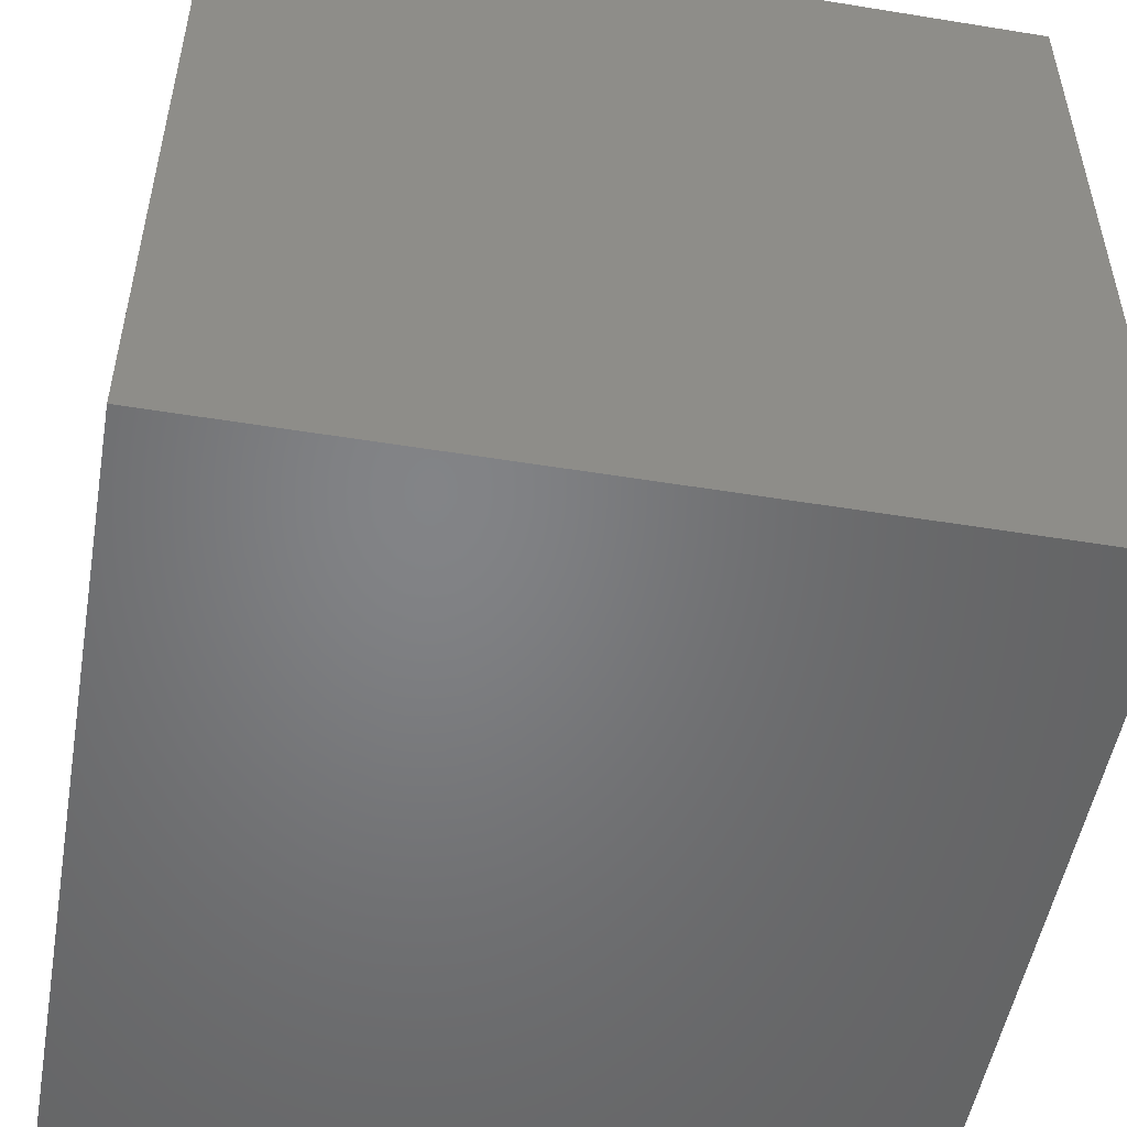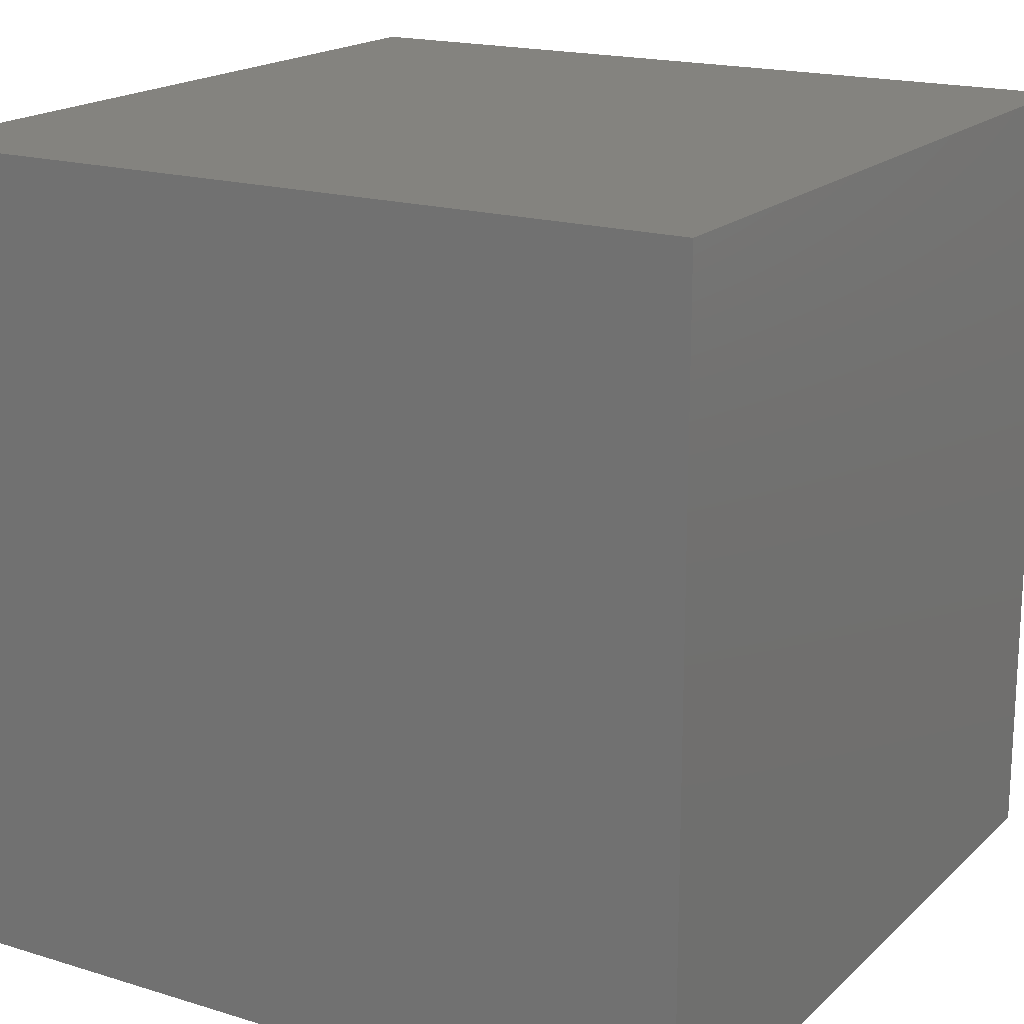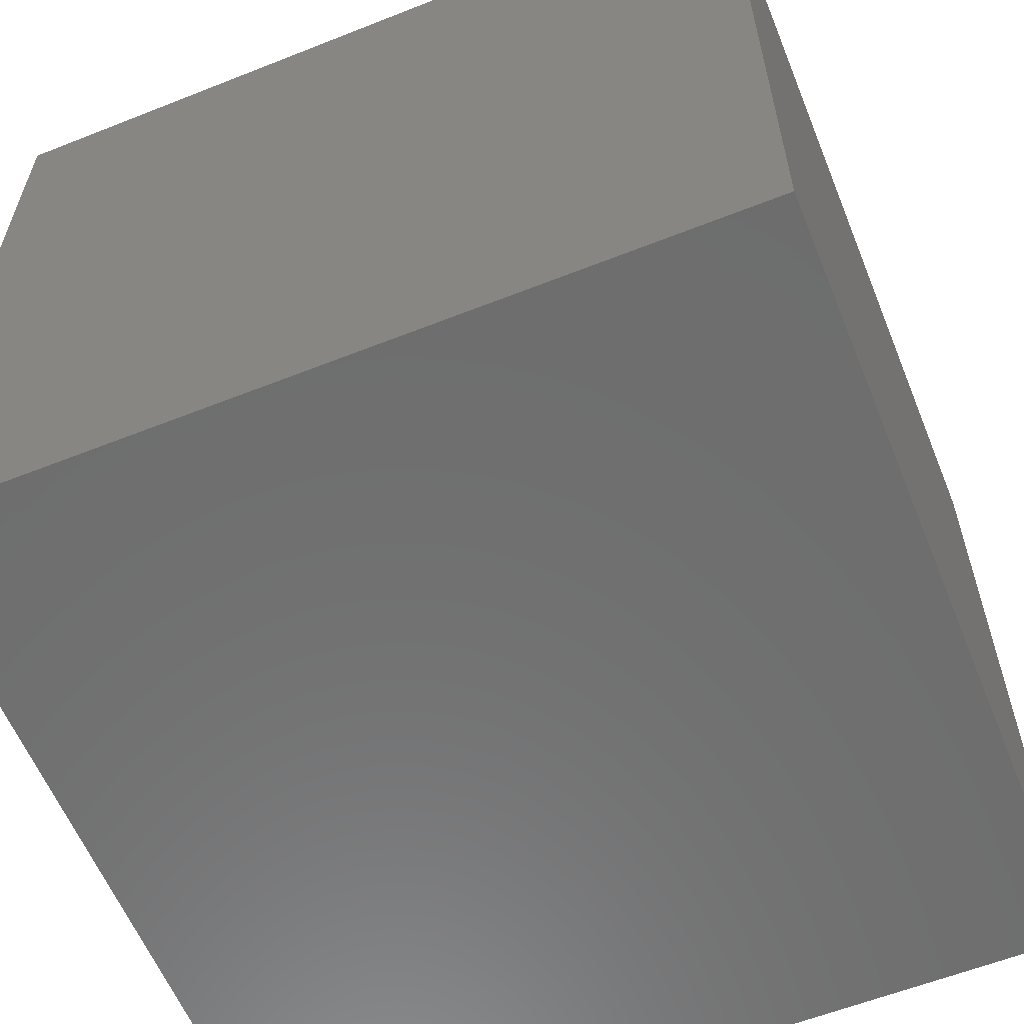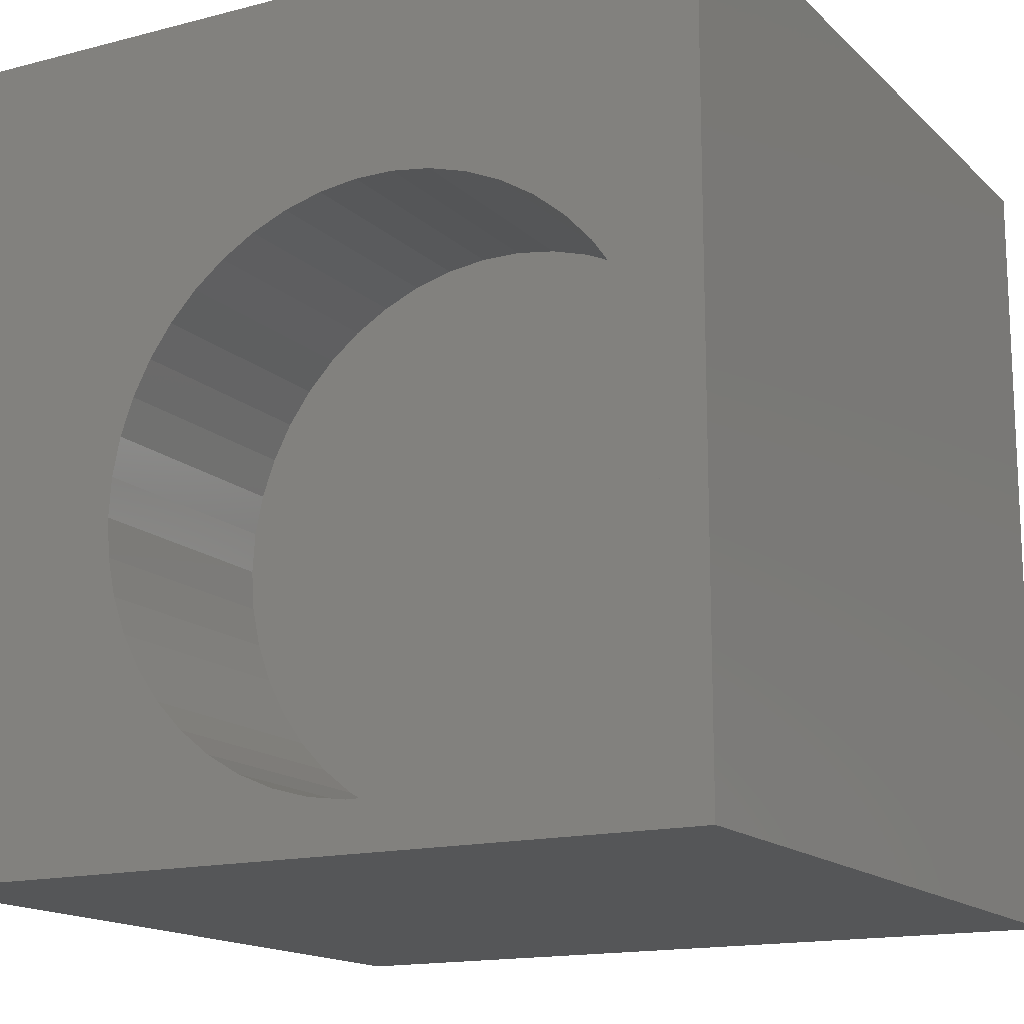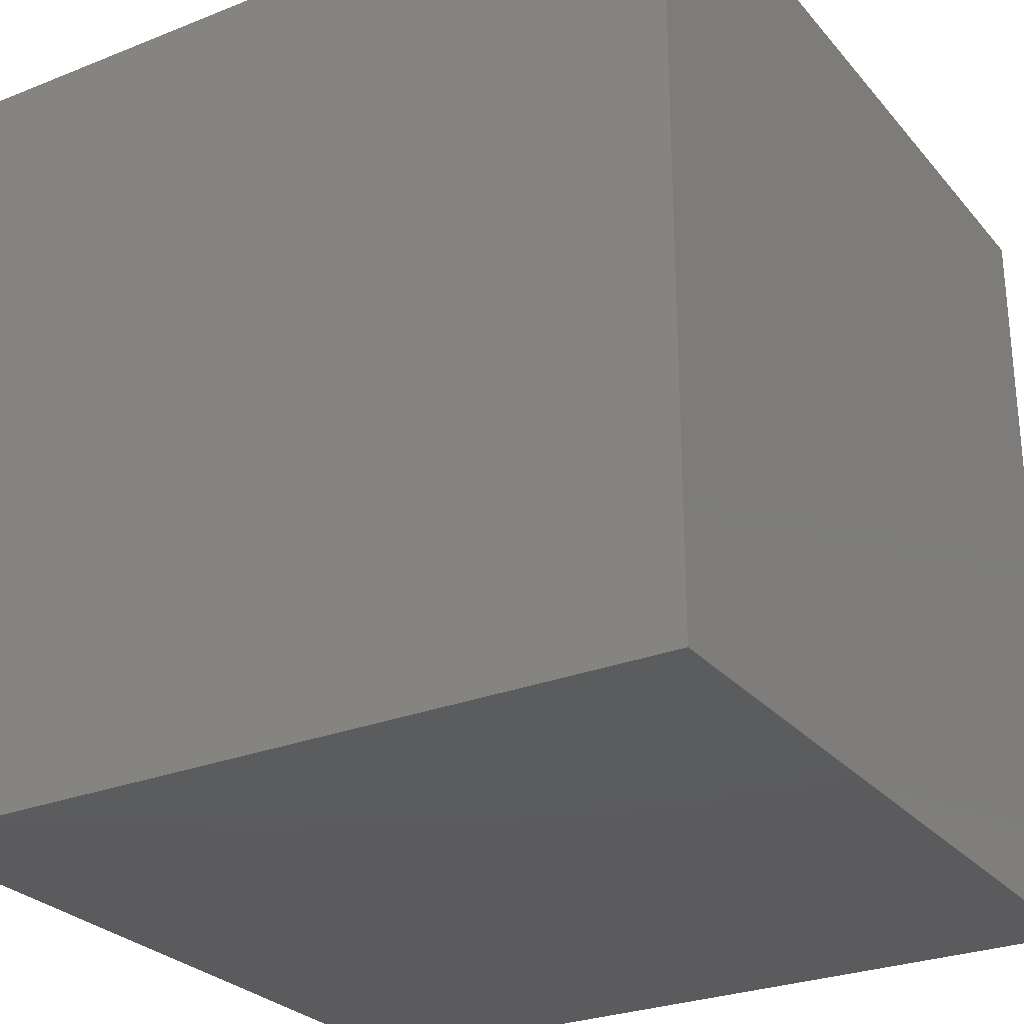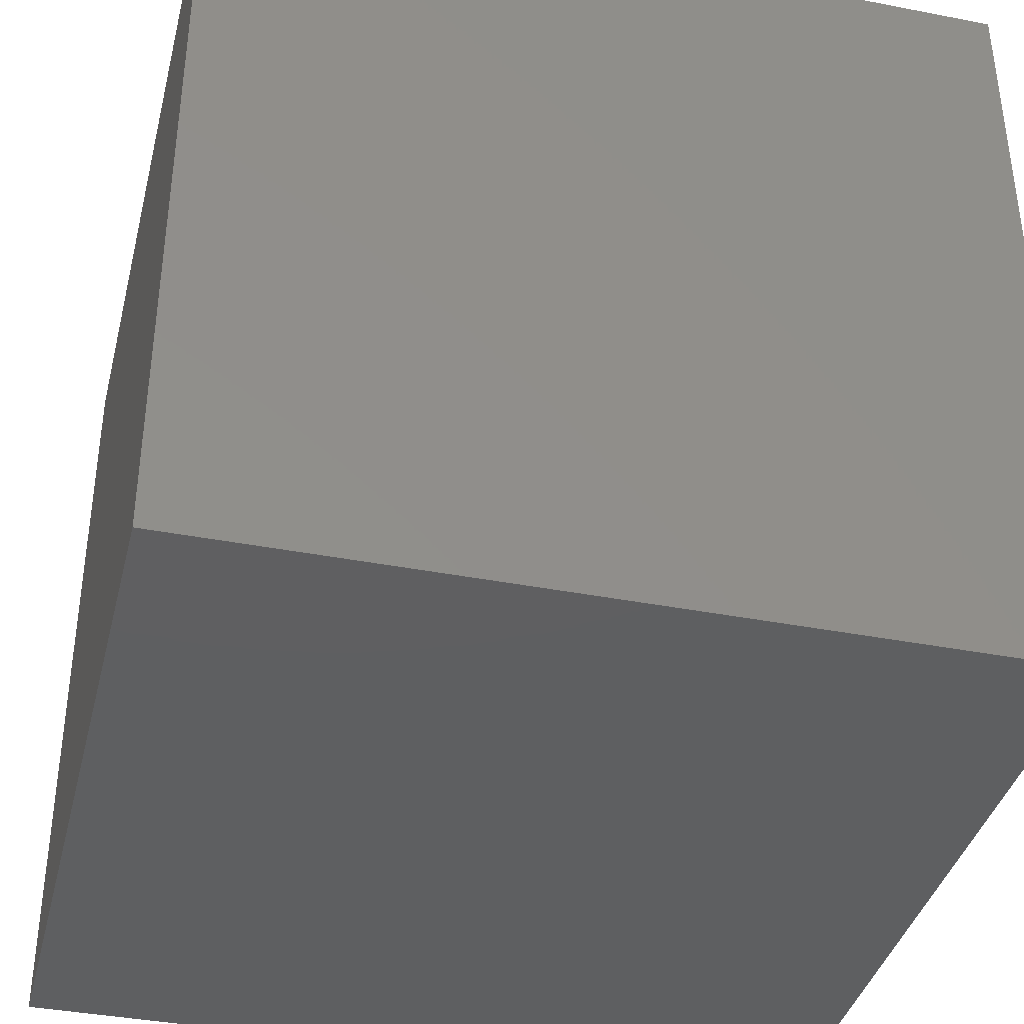
<metadata>
{"format":"stl","ext":"stl","renderer":"f3d","projection":"perspective","resolution":1024,"background":"white","views":[{"elev":-51.5,"azim":-100.0,"up":"+Y"},{"elev":18.1,"azim":120.8,"up":"+Y"},{"elev":-59.9,"azim":22.1,"up":"+Z"},{"elev":-15.4,"azim":28.9,"up":"+Y"},{"elev":-27.4,"azim":121.4,"up":"+Z"},{"elev":-38.5,"azim":166.2,"up":"+Y"}]}
</metadata>
<code>
# stl→obj: 100 verts, 196 faces
v 0 10 10
v 0 10 0
v 0 0 10
v 0 0 0
v 4.841 0.771 10
v 4.404 0.9608 10
v 9.467 3.585 10
v 9.37 3.118 10
v 10 0 10
v 9.211 2.669 10
v 8.992 2.246 10
v 9.5 4.06 10
v 10 10 10
v 9.467 4.535 10
v 3.627 6.611 10
v 3.997 6.911 10
v 4.404 7.159 10
v 4.841 7.349 10
v 8.717 1.857 10
v 8.392 1.509 10
v 8.022 1.208 10
v 3.997 1.208 10
v 3.627 1.509 10
v 3.302 1.857 10
v 8.392 6.611 10
v 8.717 6.263 10
v 8.992 5.873 10
v 7.615 0.9608 10
v 7.178 0.771 10
v 6.72 0.6425 10
v 6.72 7.477 10
v 7.178 7.349 10
v 9.211 5.45 10
v 9.37 5.002 10
v 2.649 5.002 10
v 2.808 5.45 10
v 3.027 2.246 10
v 2.808 2.669 10
v 2.649 3.118 10
v 2.552 3.585 10
v 2.519 4.06 10
v 2.552 4.535 10
v 3.027 5.873 10
v 3.302 6.263 10
v 6.248 0.5776 10
v 5.771 0.5776 10
v 5.299 0.6425 10
v 5.299 7.477 10
v 5.771 7.542 10
v 6.248 7.542 10
v 7.615 7.159 10
v 8.022 6.911 10
v 10 10 0
v 10 0 0
v 9.467 3.585 7.106
v 9.5 4.06 7.106
v 9.467 4.535 7.106
v 9.37 5.002 7.106
v 9.211 5.45 7.106
v 8.992 5.873 7.106
v 8.717 6.263 7.106
v 8.392 6.611 7.106
v 8.022 6.911 7.106
v 7.615 7.159 7.106
v 7.178 7.349 7.106
v 6.72 7.477 7.106
v 6.248 7.542 7.106
v 5.771 7.542 7.106
v 5.299 7.477 7.106
v 4.841 7.349 7.106
v 4.404 7.159 7.106
v 3.997 6.911 7.106
v 3.627 6.611 7.106
v 3.302 6.263 7.106
v 3.027 5.873 7.106
v 2.808 5.45 7.106
v 2.649 5.002 7.106
v 2.552 4.535 7.106
v 2.519 4.06 7.106
v 2.552 3.585 7.106
v 2.649 3.118 7.106
v 2.808 2.669 7.106
v 3.027 2.246 7.106
v 3.302 1.857 7.106
v 3.627 1.509 7.106
v 3.997 1.208 7.106
v 4.404 0.9608 7.106
v 4.841 0.771 7.106
v 5.299 0.6425 7.106
v 5.771 0.5776 7.106
v 6.248 0.5776 7.106
v 6.72 0.6425 7.106
v 7.178 0.771 7.106
v 7.615 0.9608 7.106
v 8.022 1.208 7.106
v 8.392 1.509 7.106
v 8.717 1.857 7.106
v 8.992 2.246 7.106
v 9.211 2.669 7.106
v 9.37 3.118 7.106
f 1 2 3
f 3 2 4
f 5 6 3
f 7 8 9
f 9 8 10
f 9 10 11
f 7 9 12
f 12 9 13
f 12 13 14
f 15 16 1
f 1 16 17
f 1 17 18
f 11 19 9
f 9 19 20
f 9 20 21
f 6 22 3
f 3 22 23
f 3 23 24
f 25 26 13
f 13 26 27
f 21 28 9
f 9 28 29
f 9 29 30
f 13 31 32
f 27 33 13
f 13 33 34
f 13 34 14
f 35 36 1
f 24 37 3
f 3 37 38
f 3 38 39
f 39 40 3
f 3 40 41
f 3 41 1
f 1 41 42
f 1 42 35
f 36 43 1
f 1 43 44
f 1 44 15
f 30 45 9
f 9 45 46
f 9 46 3
f 3 46 47
f 3 47 5
f 18 48 1
f 1 48 49
f 1 49 13
f 13 49 50
f 13 50 31
f 32 51 13
f 13 51 52
f 13 52 25
f 53 13 54
f 54 13 9
f 2 53 4
f 4 53 54
f 13 53 1
f 1 53 2
f 54 9 4
f 4 9 3
f 55 12 56
f 56 12 14
f 56 14 57
f 57 14 34
f 57 34 58
f 58 34 33
f 58 33 59
f 59 33 27
f 59 27 60
f 60 27 26
f 60 26 61
f 61 26 25
f 61 25 62
f 62 25 52
f 62 52 63
f 63 52 51
f 63 51 64
f 64 51 32
f 64 32 65
f 65 32 31
f 65 31 66
f 66 31 50
f 66 50 67
f 67 50 49
f 67 49 68
f 68 49 48
f 68 48 69
f 69 48 18
f 69 18 70
f 70 18 17
f 70 17 71
f 71 17 16
f 71 16 72
f 72 16 15
f 72 15 73
f 73 15 44
f 73 44 74
f 74 44 43
f 74 43 75
f 75 43 36
f 75 36 76
f 76 36 35
f 76 35 77
f 77 35 42
f 77 42 78
f 78 42 41
f 78 41 79
f 79 41 40
f 79 40 80
f 80 40 39
f 80 39 81
f 81 39 38
f 81 38 82
f 82 38 37
f 82 37 83
f 83 37 24
f 83 24 84
f 84 24 23
f 84 23 85
f 85 23 22
f 85 22 86
f 86 22 6
f 86 6 87
f 87 6 5
f 87 5 88
f 88 5 47
f 88 47 89
f 89 47 46
f 89 46 90
f 90 46 45
f 90 45 91
f 91 45 30
f 91 30 92
f 92 30 29
f 92 29 93
f 93 29 28
f 93 28 94
f 94 28 21
f 94 21 95
f 95 21 20
f 95 20 96
f 96 20 19
f 96 19 97
f 97 19 11
f 97 11 98
f 98 11 10
f 98 10 99
f 99 10 8
f 99 8 100
f 100 8 7
f 100 7 55
f 55 7 12
f 72 73 86
f 94 95 71
f 71 95 96
f 71 96 97
f 72 86 71
f 71 86 87
f 71 87 88
f 97 98 71
f 71 98 99
f 71 99 100
f 100 55 71
f 71 55 56
f 71 56 57
f 63 64 71
f 57 58 71
f 71 58 59
f 71 59 60
f 74 84 73
f 73 84 85
f 73 85 86
f 88 89 71
f 71 89 90
f 71 90 91
f 91 92 71
f 71 92 93
f 71 93 94
f 74 75 84
f 84 75 76
f 84 76 77
f 64 65 71
f 71 65 66
f 71 66 67
f 67 68 71
f 71 68 69
f 71 69 70
f 60 61 71
f 71 61 62
f 71 62 63
f 78 82 77
f 77 82 83
f 77 83 84
f 78 79 82
f 82 79 80
f 82 80 81

</code>
